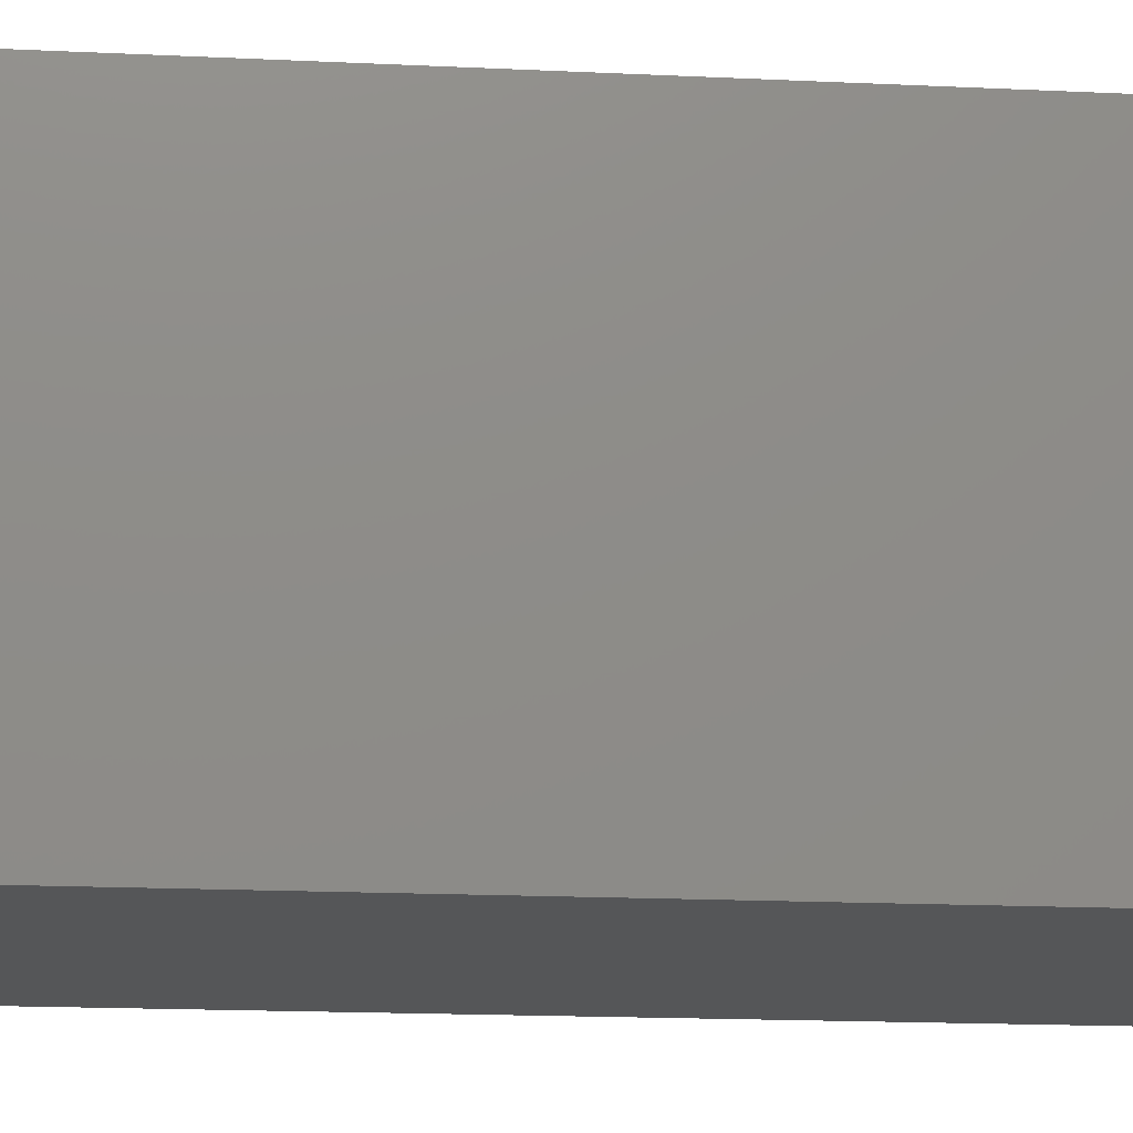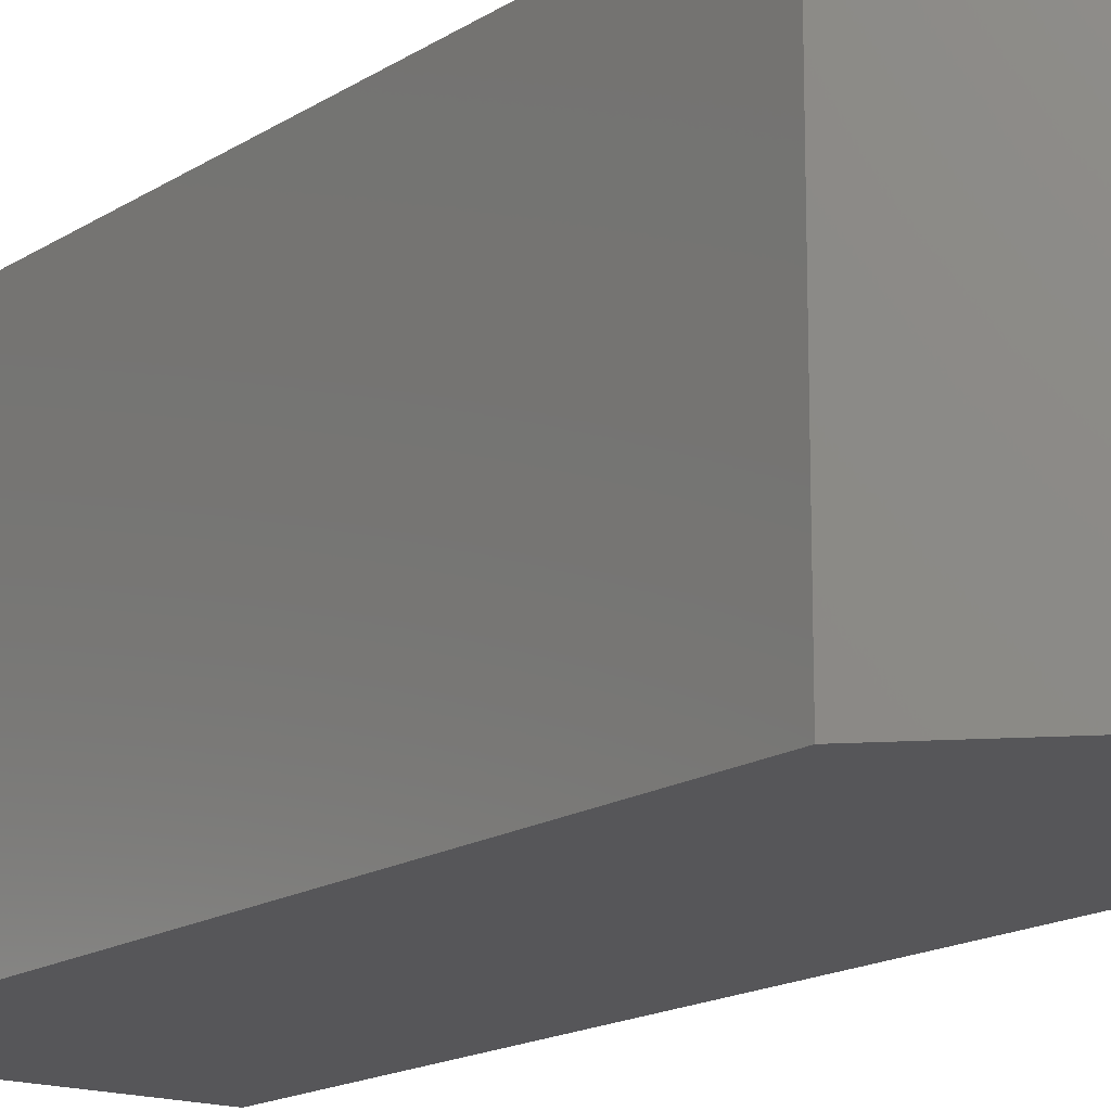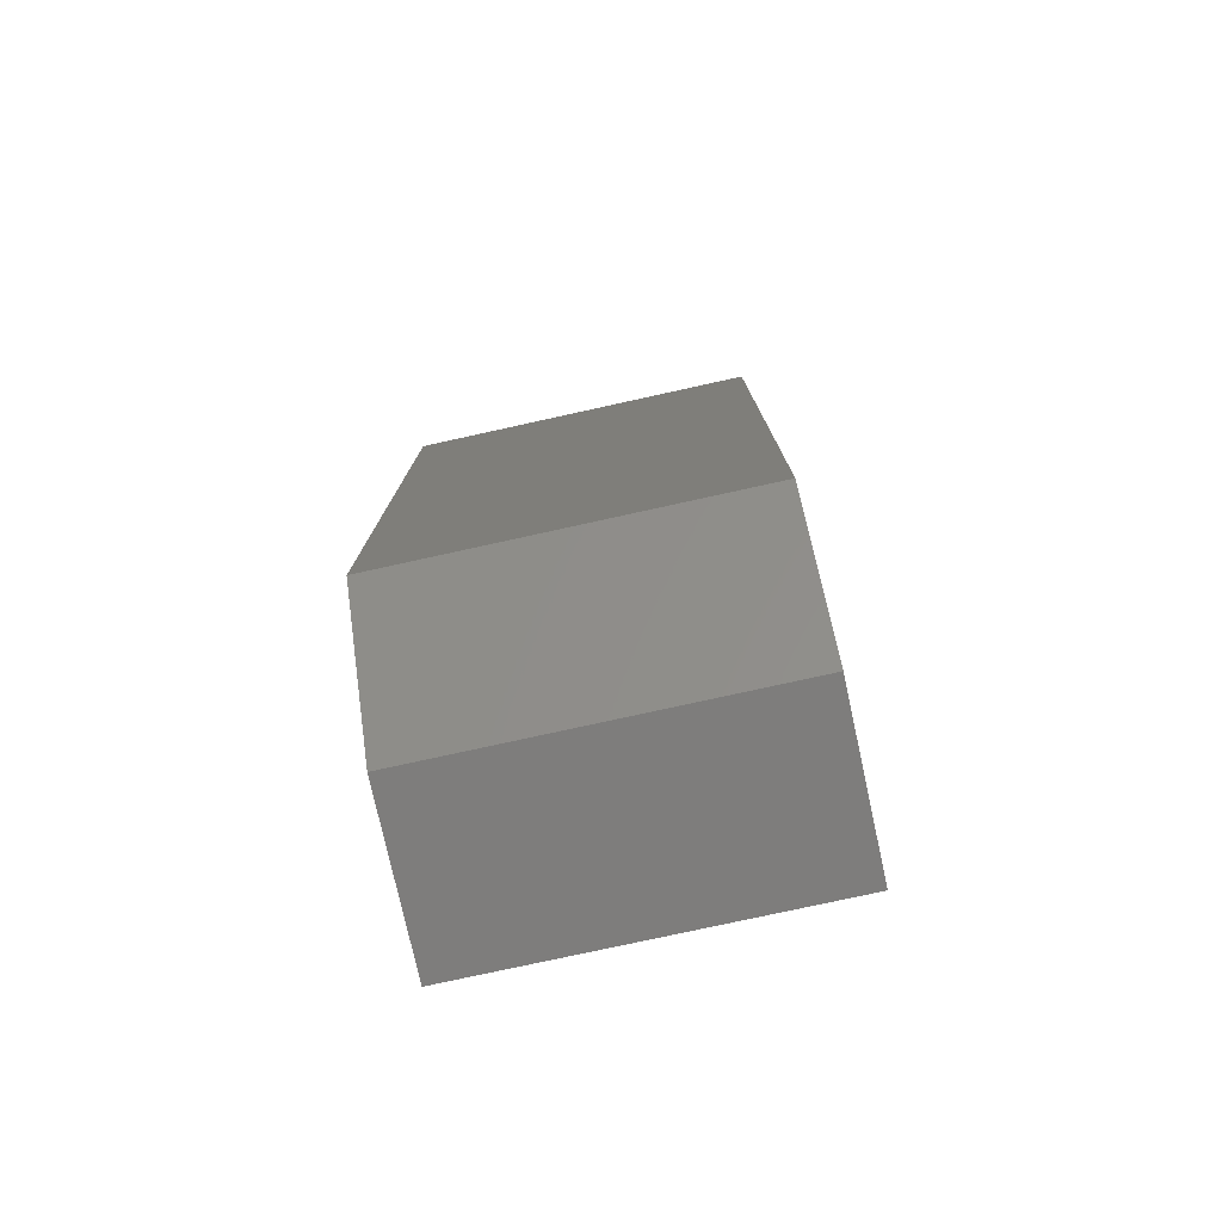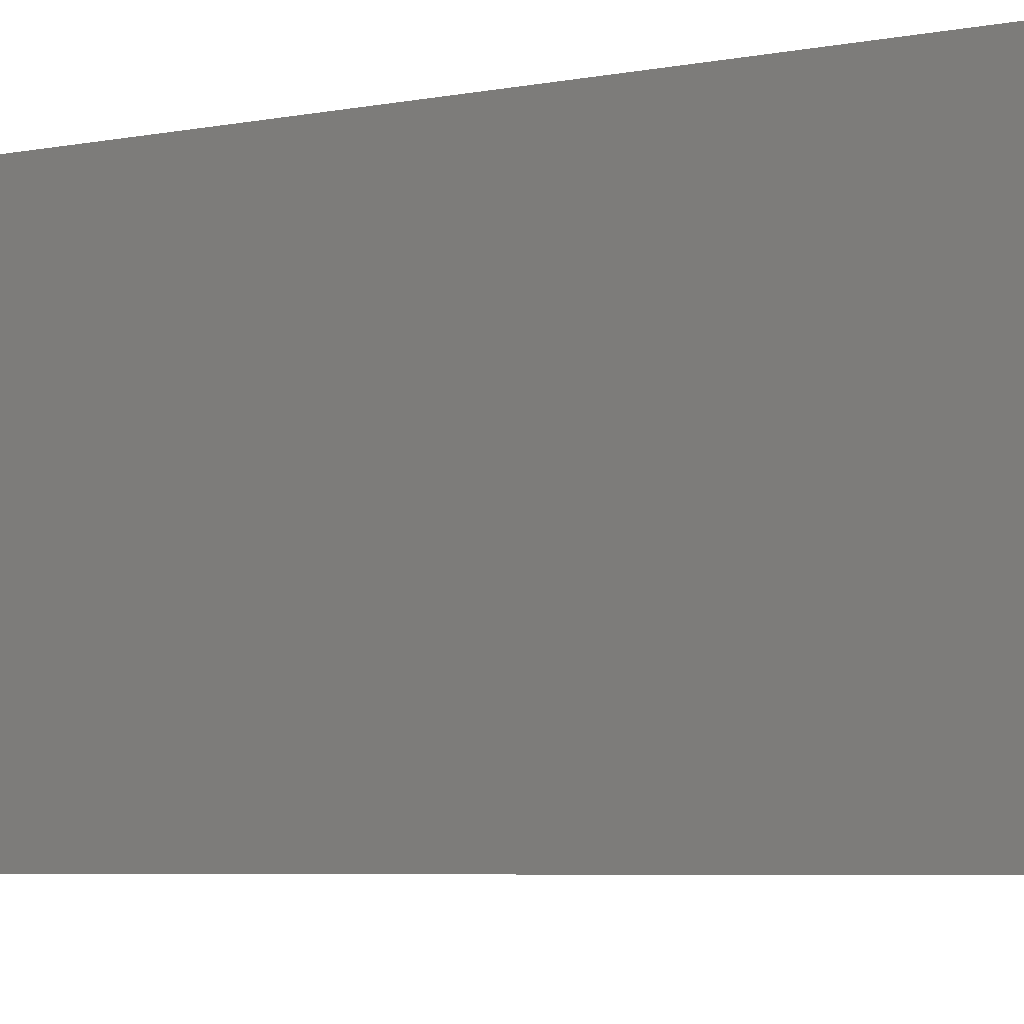
<metadata>
{"format":"stl","ext":"stl","renderer":"f3d","projection":"perspective","resolution":1024,"background":"white","views":[{"elev":-14.9,"azim":83.7,"up":"+Z"},{"elev":-16.1,"azim":142.6,"up":"+Z"},{"elev":-77.4,"azim":102.4,"up":"+Y"},{"elev":-4.9,"azim":-55.2,"up":"+Z"}]}
</metadata>
<code>
# stl→obj: 312 verts, 620 faces
v 0 0 0
v 0 0 30
v 0 80 0
v 0 80 30
v 14.5 0 0
v 14.5 0 30
v 14.5 80 0
v 25 69.5 0
v 25 10.5 0
v 14.5 80 30
v 9.017 7.012 30
v 14.84 41.24 30
v 14.96 40.63 30
v 25 10.5 30
v 14.65 38.16 30
v 14.38 37.59 30
v 25 69.5 30
v 6 12.5 30
v 6.051 13.31 30
v 5.157 38.76 30
v 5.039 39.37 30
v 10.49 18.68 30
v 11.28 18.88 30
v 8.455 35.24 30
v 5 40 30
v 7.871 35.48 30
v 5.039 40.63 30
v 7.321 35.78 30
v 5.157 41.24 30
v 6.813 36.15 30
v 5.351 41.84 30
v 5.618 42.41 30
v 12.09 18.99 30
v 9.686 35.01 30
v 5.955 42.94 30
v 6.355 36.58 30
v 6.355 43.42 30
v 7.321 44.22 30
v 6.813 43.85 30
v 7.871 44.52 30
v 8.455 44.76 30
v 9.063 44.91 30
v 12.68 35.78 30
v 12.13 35.48 30
v 9.686 44.99 30
v 10.31 44.99 30
v 10.94 44.91 30
v 11.55 44.76 30
v 14.05 37.06 30
v 13.64 36.58 30
v 12.13 44.52 30
v 12.68 44.22 30
v 14.84 38.76 30
v 6.456 65.11 30
v 13.19 43.85 30
v 14.96 39.37 30
v 13.64 43.42 30
v 15 40 30
v 14.05 42.94 30
v 14.38 42.41 30
v 14.65 41.84 30
v 13.19 36.15 30
v 9.063 35.09 30
v 11.55 35.24 30
v 10.94 35.09 30
v 10.31 35.01 30
v 12.91 18.99 30
v 12.91 6.013 30
v 12.09 6.013 30
v 6.051 11.69 30
v 9.732 18.38 30
v 5.351 38.16 30
v 9.732 6.619 30
v 10.49 6.318 30
v 6.204 14.12 30
v 15.27 73.38 30
v 15.98 72.99 30
v 6.456 14.89 30
v 6.804 15.63 30
v 11.28 6.115 30
v 7.241 16.32 30
v 7.762 16.95 30
v 8.357 17.51 30
v 18.2 70.63 30
v 18.54 69.89 30
v 9.017 17.99 30
v 5.618 37.59 30
v 13.72 6.115 30
v 17.24 16.95 30
v 17.76 16.32 30
v 13.72 18.88 30
v 18.54 10.11 30
v 18.2 9.369 30
v 14.51 18.68 30
v 15.27 18.38 30
v 15.98 17.99 30
v 18.2 15.63 30
v 16.64 17.51 30
v 18.54 14.89 30
v 17.24 8.05 30
v 16.64 7.492 30
v 15.98 7.012 30
v 18.8 14.12 30
v 14.51 6.318 30
v 18.95 13.31 30
v 19 12.5 30
v 17.76 8.679 30
v 18.95 11.69 30
v 18.8 10.88 30
v 15.27 6.619 30
v 8.357 7.492 30
v 7.762 8.05 30
v 7.241 8.679 30
v 6.804 9.369 30
v 6.456 10.11 30
v 6.204 10.88 30
v 6 67.5 30
v 6.051 66.69 30
v 18.8 65.88 30
v 18.54 65.11 30
v 6.051 68.31 30
v 6.204 69.12 30
v 6.456 69.89 30
v 6.804 70.63 30
v 7.241 71.32 30
v 7.762 71.95 30
v 18.8 69.12 30
v 8.357 72.51 30
v 9.017 72.99 30
v 9.732 73.38 30
v 10.49 73.68 30
v 11.28 73.88 30
v 12.09 73.99 30
v 12.91 73.99 30
v 13.72 73.88 30
v 14.51 73.68 30
v 16.64 72.51 30
v 17.24 71.95 30
v 17.76 71.32 30
v 18.95 68.31 30
v 6.804 64.37 30
v 18.2 64.37 30
v 17.76 63.68 30
v 19 67.5 30
v 18.95 66.69 30
v 17.24 63.05 30
v 16.64 62.49 30
v 15.98 62.01 30
v 15.27 61.62 30
v 14.51 61.32 30
v 13.72 61.12 30
v 12.91 61.01 30
v 12.09 61.01 30
v 11.28 61.12 30
v 10.49 61.32 30
v 9.732 61.62 30
v 9.017 62.01 30
v 8.357 62.49 30
v 7.762 63.05 30
v 7.241 63.68 30
v 6.204 65.88 30
v 5.955 37.06 30
v 5.039 39.37 5
v 5 40 5
v 5.157 38.76 5
v 5.351 38.16 5
v 5.618 37.59 5
v 5.955 37.06 5
v 6.355 36.58 5
v 6.813 36.15 5
v 7.321 35.78 5
v 7.871 35.48 5
v 8.455 35.24 5
v 9.063 35.09 5
v 9.686 35.01 5
v 10.31 35.01 5
v 10.94 35.09 5
v 11.55 35.24 5
v 12.13 35.48 5
v 12.68 35.78 5
v 13.19 36.15 5
v 13.64 36.58 5
v 14.05 37.06 5
v 14.38 37.59 5
v 14.65 38.16 5
v 14.84 38.76 5
v 14.96 39.37 5
v 15 40 5
v 14.96 40.63 5
v 14.84 41.24 5
v 14.65 41.84 5
v 14.38 42.41 5
v 14.05 42.94 5
v 13.64 43.42 5
v 13.19 43.85 5
v 12.68 44.22 5
v 12.13 44.52 5
v 11.55 44.76 5
v 10.94 44.91 5
v 10.31 44.99 5
v 9.686 44.99 5
v 9.063 44.91 5
v 8.455 44.76 5
v 7.871 44.52 5
v 7.321 44.22 5
v 6.813 43.85 5
v 6.355 43.42 5
v 5.955 42.94 5
v 5.618 42.41 5
v 5.351 41.84 5
v 5.157 41.24 5
v 5.039 40.63 5
v 6.051 11.69 5
v 6 12.5 5
v 6.204 10.88 5
v 6.456 10.11 5
v 6.804 9.369 5
v 7.241 8.679 5
v 7.762 8.05 5
v 8.357 7.492 5
v 9.017 7.012 5
v 9.732 6.619 5
v 10.49 6.318 5
v 11.28 6.115 5
v 12.09 6.013 5
v 12.91 6.013 5
v 13.72 6.115 5
v 14.51 6.318 5
v 15.27 6.619 5
v 15.98 7.012 5
v 16.64 7.492 5
v 17.24 8.05 5
v 17.76 8.679 5
v 18.2 9.369 5
v 18.54 10.11 5
v 18.8 10.88 5
v 18.95 11.69 5
v 19 12.5 5
v 18.95 13.31 5
v 18.8 14.12 5
v 18.54 14.89 5
v 18.2 15.63 5
v 17.76 16.32 5
v 17.24 16.95 5
v 16.64 17.51 5
v 15.98 17.99 5
v 15.27 18.38 5
v 14.51 18.68 5
v 13.72 18.88 5
v 12.91 18.99 5
v 12.09 18.99 5
v 11.28 18.88 5
v 10.49 18.68 5
v 9.732 18.38 5
v 9.017 17.99 5
v 8.357 17.51 5
v 7.762 16.95 5
v 7.241 16.32 5
v 6.804 15.63 5
v 6.456 14.89 5
v 6.204 14.12 5
v 6.051 13.31 5
v 6.204 65.88 5
v 6.051 66.69 5
v 6 67.5 5
v 6.456 65.11 5
v 6.804 64.37 5
v 7.241 63.68 5
v 7.762 63.05 5
v 8.357 62.49 5
v 9.017 62.01 5
v 9.732 61.62 5
v 10.49 61.32 5
v 11.28 61.12 5
v 12.09 61.01 5
v 12.91 61.01 5
v 13.72 61.12 5
v 14.51 61.32 5
v 15.27 61.62 5
v 15.98 62.01 5
v 16.64 62.49 5
v 17.24 63.05 5
v 17.76 63.68 5
v 18.2 64.37 5
v 18.54 65.11 5
v 18.8 65.88 5
v 18.95 66.69 5
v 19 67.5 5
v 18.95 68.31 5
v 18.8 69.12 5
v 18.54 69.89 5
v 18.2 70.63 5
v 17.76 71.32 5
v 17.24 71.95 5
v 16.64 72.51 5
v 15.98 72.99 5
v 15.27 73.38 5
v 14.51 73.68 5
v 13.72 73.88 5
v 12.91 73.99 5
v 12.09 73.99 5
v 11.28 73.88 5
v 10.49 73.68 5
v 9.732 73.38 5
v 9.017 72.99 5
v 8.357 72.51 5
v 7.762 71.95 5
v 7.241 71.32 5
v 6.804 70.63 5
v 6.456 69.89 5
v 6.204 69.12 5
v 6.051 68.31 5
f 1 2 3
f 3 2 4
f 2 1 5
f 6 2 5
f 1 3 5
f 5 3 7
f 5 7 8
f 5 8 9
f 3 4 7
f 7 4 10
f 11 2 6
f 12 13 14
f 15 16 14
f 10 4 17
f 18 19 20
f 4 2 21
f 22 23 24
f 4 21 25
f 22 24 26
f 4 25 27
f 22 26 28
f 4 27 29
f 22 28 30
f 4 29 31
f 4 31 32
f 23 33 34
f 4 32 35
f 30 36 22
f 4 35 37
f 38 4 39
f 40 4 38
f 41 4 40
f 42 4 41
f 43 44 14
f 45 4 42
f 46 4 45
f 47 4 46
f 48 4 47
f 49 50 14
f 51 4 48
f 52 4 51
f 16 49 14
f 53 15 14
f 54 4 55
f 56 53 14
f 17 55 57
f 58 56 14
f 17 57 59
f 13 58 14
f 17 59 60
f 17 61 14
f 17 60 61
f 61 12 14
f 62 43 14
f 50 62 14
f 23 34 63
f 44 64 14
f 64 65 14
f 33 65 66
f 33 67 65
f 68 69 6
f 52 55 4
f 21 2 20
f 18 2 70
f 71 72 20
f 20 2 18
f 73 11 6
f 74 73 6
f 20 19 75
f 76 77 17
f 20 75 78
f 20 78 79
f 80 74 6
f 20 79 81
f 20 81 82
f 69 80 6
f 20 82 83
f 84 85 17
f 20 83 86
f 20 86 71
f 71 87 72
f 88 68 6
f 63 24 23
f 89 90 14
f 66 34 33
f 91 65 67
f 92 93 6
f 94 65 91
f 95 65 94
f 96 65 95
f 90 97 14
f 98 65 96
f 14 65 98
f 97 99 14
f 14 98 89
f 100 101 6
f 101 102 6
f 14 99 103
f 104 88 6
f 14 103 105
f 14 105 106
f 107 100 6
f 14 106 108
f 93 107 6
f 14 108 109
f 14 92 6
f 14 109 92
f 102 110 6
f 110 104 6
f 111 2 11
f 112 2 111
f 113 2 112
f 114 2 113
f 115 2 114
f 116 2 115
f 70 2 116
f 117 4 118
f 119 120 55
f 121 4 117
f 122 4 121
f 123 4 122
f 124 4 123
f 125 4 124
f 126 4 125
f 85 127 17
f 128 4 126
f 129 4 128
f 130 4 129
f 131 4 130
f 132 4 131
f 133 4 132
f 134 4 133
f 135 4 134
f 136 4 135
f 77 137 17
f 76 4 136
f 137 138 17
f 17 4 76
f 138 139 17
f 139 84 17
f 127 140 17
f 141 54 55
f 142 143 55
f 17 140 144
f 120 142 55
f 17 144 145
f 17 119 55
f 17 145 119
f 143 146 55
f 146 147 55
f 147 148 55
f 148 149 55
f 149 150 55
f 150 151 55
f 151 152 55
f 152 153 55
f 153 154 55
f 154 155 55
f 155 156 55
f 156 157 55
f 157 158 55
f 158 159 55
f 159 160 55
f 160 141 55
f 161 4 54
f 118 4 161
f 37 39 4
f 71 162 87
f 71 36 162
f 71 22 36
f 9 14 6
f 5 9 6
f 14 9 8
f 17 14 8
f 10 17 8
f 7 10 8
f 25 21 163
f 164 25 163
f 21 20 165
f 163 21 165
f 20 72 166
f 165 20 166
f 72 87 167
f 166 72 167
f 87 162 168
f 167 87 168
f 162 36 169
f 168 162 169
f 30 170 36
f 36 170 169
f 28 171 30
f 30 171 170
f 26 172 28
f 28 172 171
f 24 173 26
f 26 173 172
f 63 174 24
f 24 174 173
f 34 175 63
f 63 175 174
f 66 176 34
f 34 176 175
f 65 177 66
f 66 177 176
f 64 178 65
f 65 178 177
f 44 179 64
f 64 179 178
f 43 180 44
f 44 180 179
f 62 181 43
f 43 181 180
f 50 182 62
f 62 182 181
f 49 183 50
f 50 183 182
f 16 184 49
f 49 184 183
f 15 185 16
f 16 185 184
f 53 186 15
f 15 186 185
f 56 187 53
f 53 187 186
f 58 188 56
f 56 188 187
f 58 13 188
f 188 13 189
f 13 12 189
f 189 12 190
f 12 61 190
f 190 61 191
f 61 60 191
f 191 60 192
f 60 59 192
f 192 59 193
f 59 57 193
f 193 57 194
f 194 57 55
f 195 194 55
f 195 55 52
f 196 195 52
f 196 52 51
f 197 196 51
f 197 51 48
f 198 197 48
f 198 48 47
f 199 198 47
f 199 47 46
f 200 199 46
f 200 46 45
f 201 200 45
f 201 45 42
f 202 201 42
f 202 42 41
f 203 202 41
f 203 41 40
f 204 203 40
f 204 40 38
f 205 204 38
f 205 38 39
f 206 205 39
f 206 39 37
f 207 206 37
f 207 37 35
f 208 207 35
f 208 35 32
f 209 208 32
f 209 32 31
f 210 209 31
f 210 31 29
f 211 210 29
f 211 29 27
f 212 211 27
f 212 27 25
f 164 212 25
f 18 70 213
f 214 18 213
f 70 116 215
f 213 70 215
f 116 115 216
f 215 116 216
f 115 114 217
f 216 115 217
f 114 113 218
f 217 114 218
f 113 112 219
f 218 113 219
f 111 220 112
f 112 220 219
f 11 221 111
f 111 221 220
f 73 222 11
f 11 222 221
f 74 223 73
f 73 223 222
f 80 224 74
f 74 224 223
f 69 225 80
f 80 225 224
f 68 226 69
f 69 226 225
f 88 227 68
f 68 227 226
f 104 228 88
f 88 228 227
f 110 229 104
f 104 229 228
f 102 230 110
f 110 230 229
f 101 231 102
f 102 231 230
f 100 232 101
f 101 232 231
f 107 233 100
f 100 233 232
f 93 234 107
f 107 234 233
f 92 235 93
f 93 235 234
f 109 236 92
f 92 236 235
f 108 237 109
f 109 237 236
f 106 238 108
f 108 238 237
f 106 105 238
f 238 105 239
f 105 103 239
f 239 103 240
f 103 99 240
f 240 99 241
f 99 97 241
f 241 97 242
f 97 90 242
f 242 90 243
f 90 89 243
f 243 89 244
f 244 89 98
f 245 244 98
f 245 98 96
f 246 245 96
f 246 96 95
f 247 246 95
f 247 95 94
f 248 247 94
f 248 94 91
f 249 248 91
f 249 91 67
f 250 249 67
f 250 67 33
f 251 250 33
f 251 33 23
f 252 251 23
f 252 23 22
f 253 252 22
f 253 22 71
f 254 253 71
f 254 71 86
f 255 254 86
f 255 86 83
f 256 255 83
f 256 83 82
f 257 256 82
f 257 82 81
f 258 257 81
f 258 81 79
f 259 258 79
f 259 79 78
f 260 259 78
f 260 78 75
f 261 260 75
f 261 75 19
f 262 261 19
f 262 19 18
f 214 262 18
f 118 161 263
f 264 118 263
f 117 118 264
f 265 117 264
f 161 54 266
f 263 161 266
f 54 141 267
f 266 54 267
f 141 160 268
f 267 141 268
f 160 159 269
f 268 160 269
f 158 270 159
f 159 270 269
f 157 271 158
f 158 271 270
f 156 272 157
f 157 272 271
f 155 273 156
f 156 273 272
f 154 274 155
f 155 274 273
f 153 275 154
f 154 275 274
f 152 276 153
f 153 276 275
f 151 277 152
f 152 277 276
f 150 278 151
f 151 278 277
f 149 279 150
f 150 279 278
f 148 280 149
f 149 280 279
f 147 281 148
f 148 281 280
f 146 282 147
f 147 282 281
f 143 283 146
f 146 283 282
f 142 284 143
f 143 284 283
f 120 285 142
f 142 285 284
f 119 286 120
f 120 286 285
f 145 287 119
f 119 287 286
f 144 288 145
f 145 288 287
f 144 140 288
f 288 140 289
f 140 127 289
f 289 127 290
f 127 85 290
f 290 85 291
f 85 84 291
f 291 84 292
f 84 139 292
f 292 139 293
f 139 138 293
f 293 138 294
f 294 138 137
f 295 294 137
f 295 137 77
f 296 295 77
f 296 77 76
f 297 296 76
f 297 76 136
f 298 297 136
f 298 136 135
f 299 298 135
f 299 135 134
f 300 299 134
f 300 134 133
f 301 300 133
f 301 133 132
f 302 301 132
f 302 132 131
f 303 302 131
f 303 131 130
f 304 303 130
f 304 130 129
f 305 304 129
f 305 129 128
f 306 305 128
f 306 128 126
f 307 306 126
f 307 126 125
f 308 307 125
f 308 125 124
f 309 308 124
f 309 124 123
f 310 309 123
f 310 123 122
f 311 310 122
f 311 122 121
f 312 311 121
f 312 121 117
f 265 312 117
f 163 165 166
f 168 163 167
f 167 163 166
f 169 163 168
f 170 163 169
f 171 163 170
f 172 163 171
f 173 163 172
f 174 163 173
f 175 163 174
f 176 163 175
f 177 163 176
f 178 163 177
f 179 163 178
f 180 163 179
f 181 163 180
f 182 163 181
f 183 163 182
f 184 163 183
f 185 163 184
f 186 163 185
f 187 163 186
f 188 163 187
f 189 163 188
f 190 163 189
f 191 163 190
f 192 163 191
f 193 163 192
f 194 163 193
f 195 163 194
f 196 163 195
f 197 163 196
f 198 163 197
f 199 163 198
f 200 163 199
f 201 163 200
f 202 163 201
f 203 163 202
f 204 163 203
f 205 163 204
f 206 163 205
f 207 163 206
f 208 163 207
f 209 163 208
f 210 163 209
f 211 163 210
f 212 163 211
f 164 163 212
f 213 215 216
f 218 213 217
f 217 213 216
f 219 213 218
f 220 213 219
f 221 213 220
f 222 213 221
f 223 213 222
f 224 213 223
f 225 213 224
f 226 213 225
f 227 213 226
f 228 213 227
f 229 213 228
f 230 213 229
f 231 213 230
f 232 213 231
f 233 213 232
f 234 213 233
f 235 213 234
f 236 213 235
f 237 213 236
f 238 213 237
f 239 213 238
f 240 213 239
f 241 213 240
f 242 213 241
f 243 213 242
f 244 213 243
f 245 213 244
f 246 213 245
f 247 213 246
f 248 213 247
f 249 213 248
f 250 213 249
f 251 213 250
f 252 213 251
f 253 213 252
f 254 213 253
f 255 213 254
f 256 213 255
f 257 213 256
f 258 213 257
f 259 213 258
f 260 213 259
f 261 213 260
f 262 213 261
f 214 213 262
f 264 263 266
f 268 264 267
f 267 264 266
f 269 264 268
f 270 264 269
f 271 264 270
f 272 264 271
f 273 264 272
f 274 264 273
f 275 264 274
f 276 264 275
f 277 264 276
f 278 264 277
f 279 264 278
f 280 264 279
f 281 264 280
f 282 264 281
f 283 264 282
f 284 264 283
f 285 264 284
f 286 264 285
f 287 264 286
f 288 264 287
f 289 264 288
f 290 264 289
f 291 264 290
f 292 264 291
f 293 264 292
f 294 264 293
f 295 264 294
f 296 264 295
f 297 264 296
f 298 264 297
f 299 264 298
f 300 264 299
f 301 264 300
f 302 264 301
f 303 264 302
f 304 264 303
f 305 264 304
f 306 264 305
f 307 264 306
f 308 264 307
f 309 264 308
f 310 264 309
f 311 264 310
f 312 264 311
f 265 264 312

</code>
